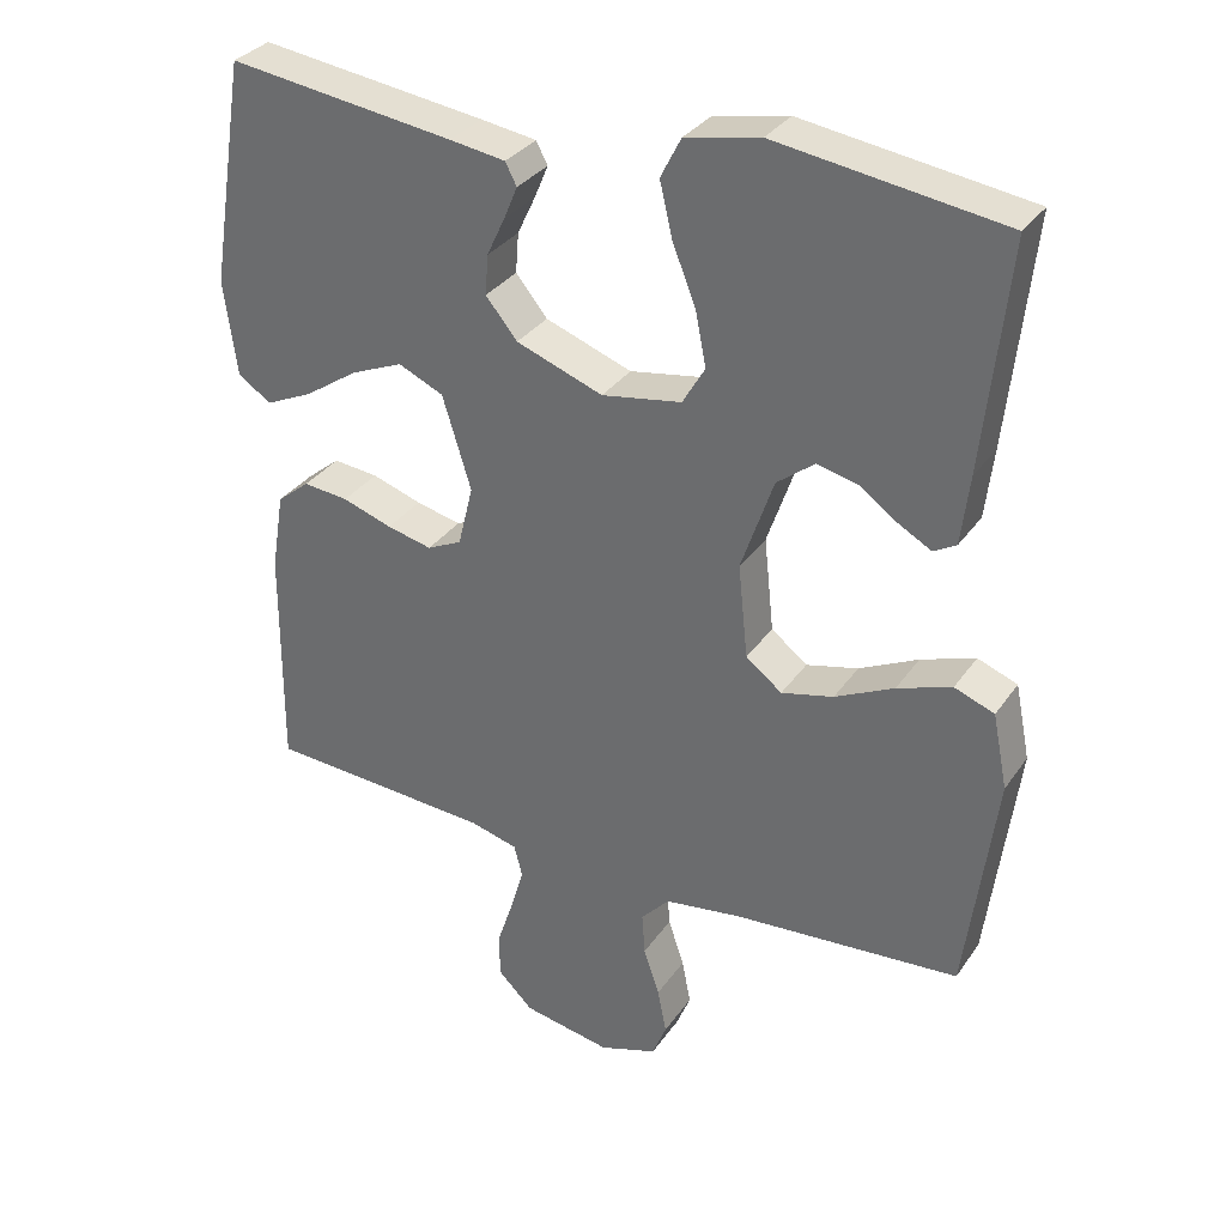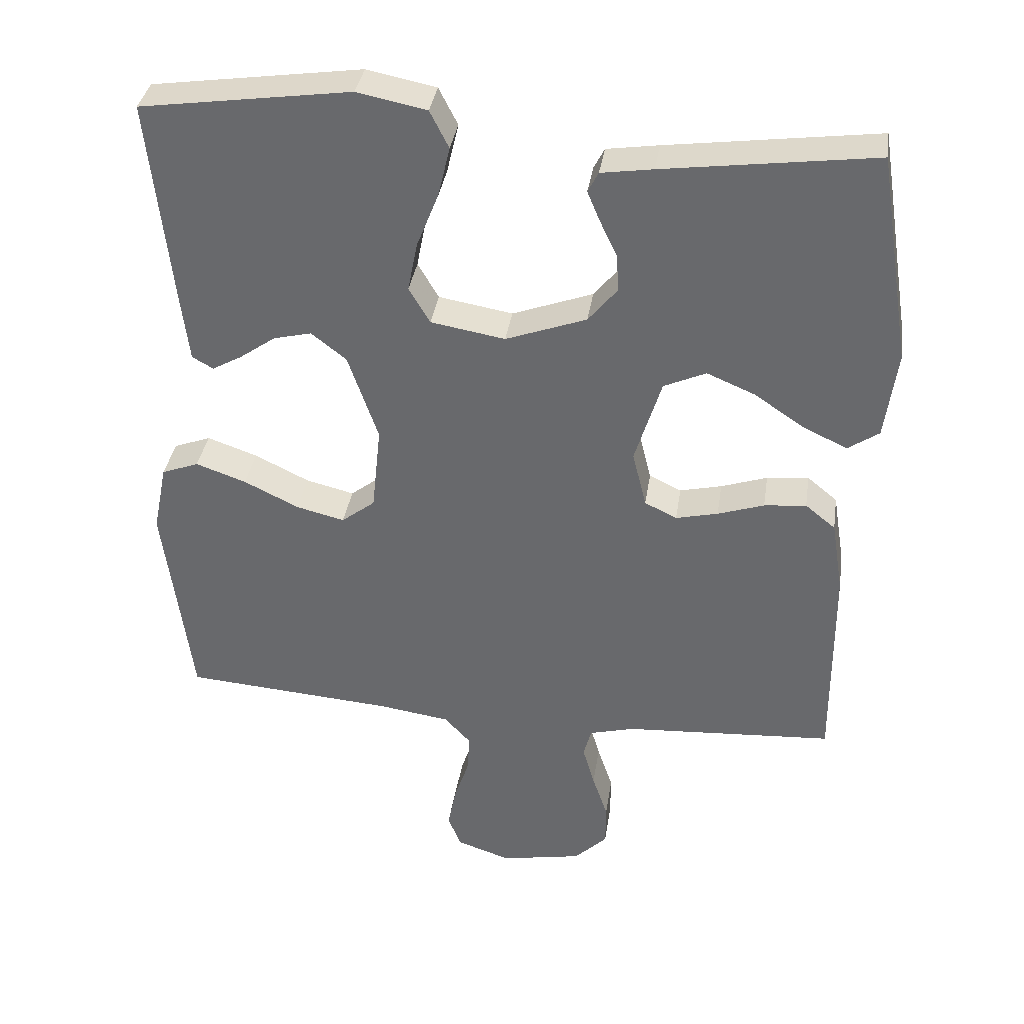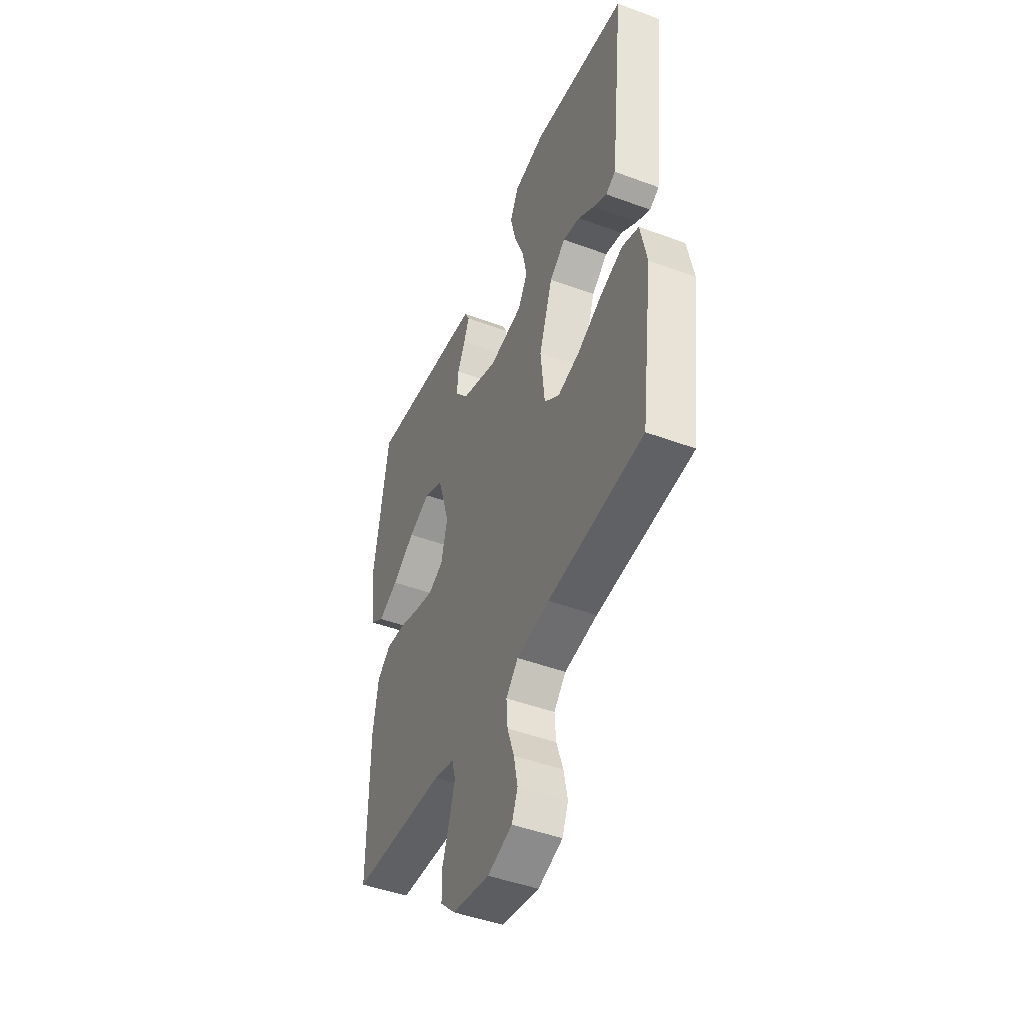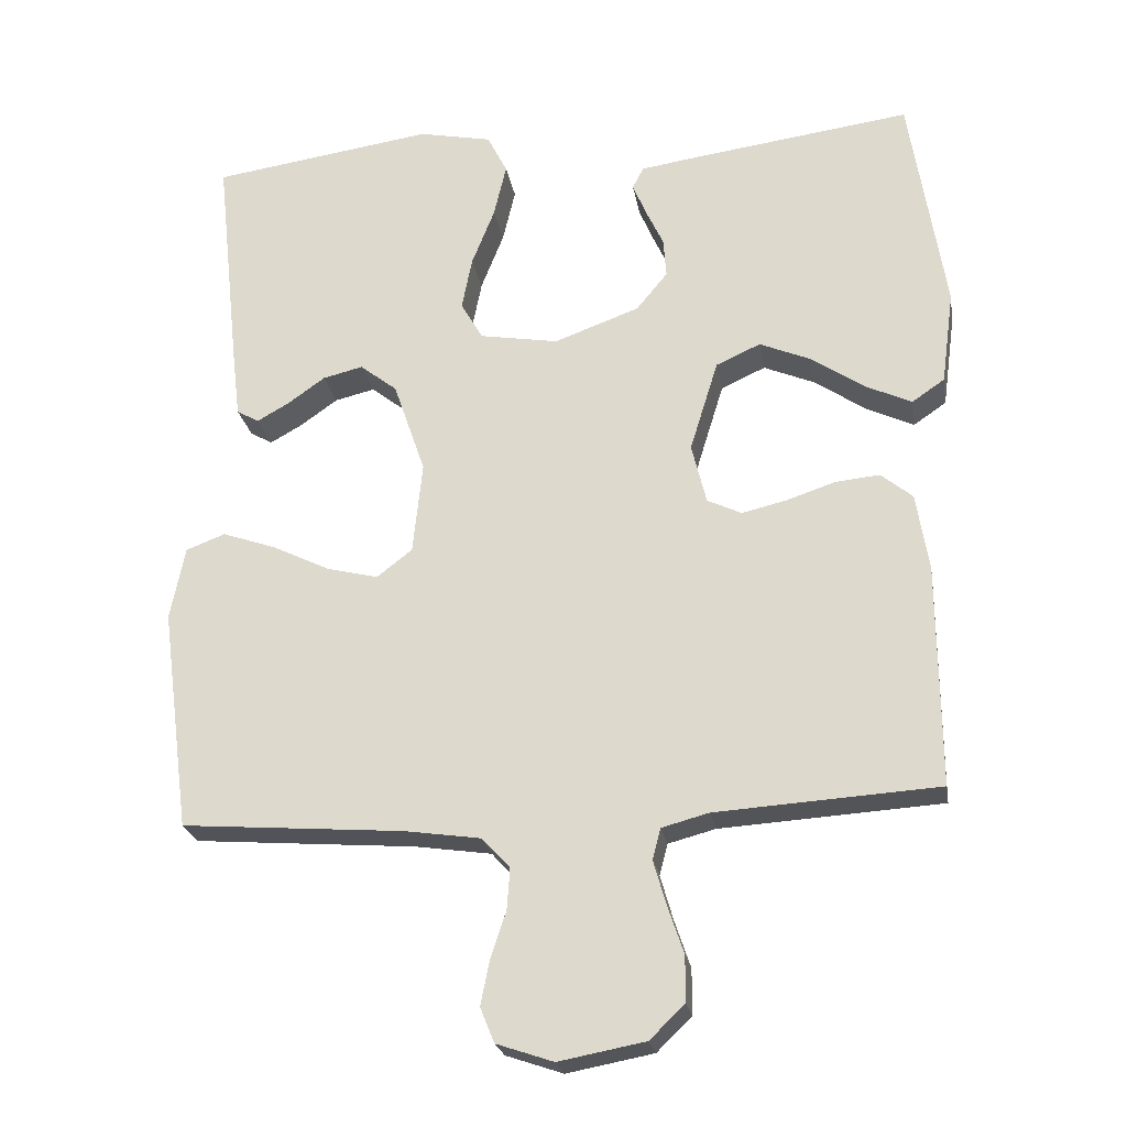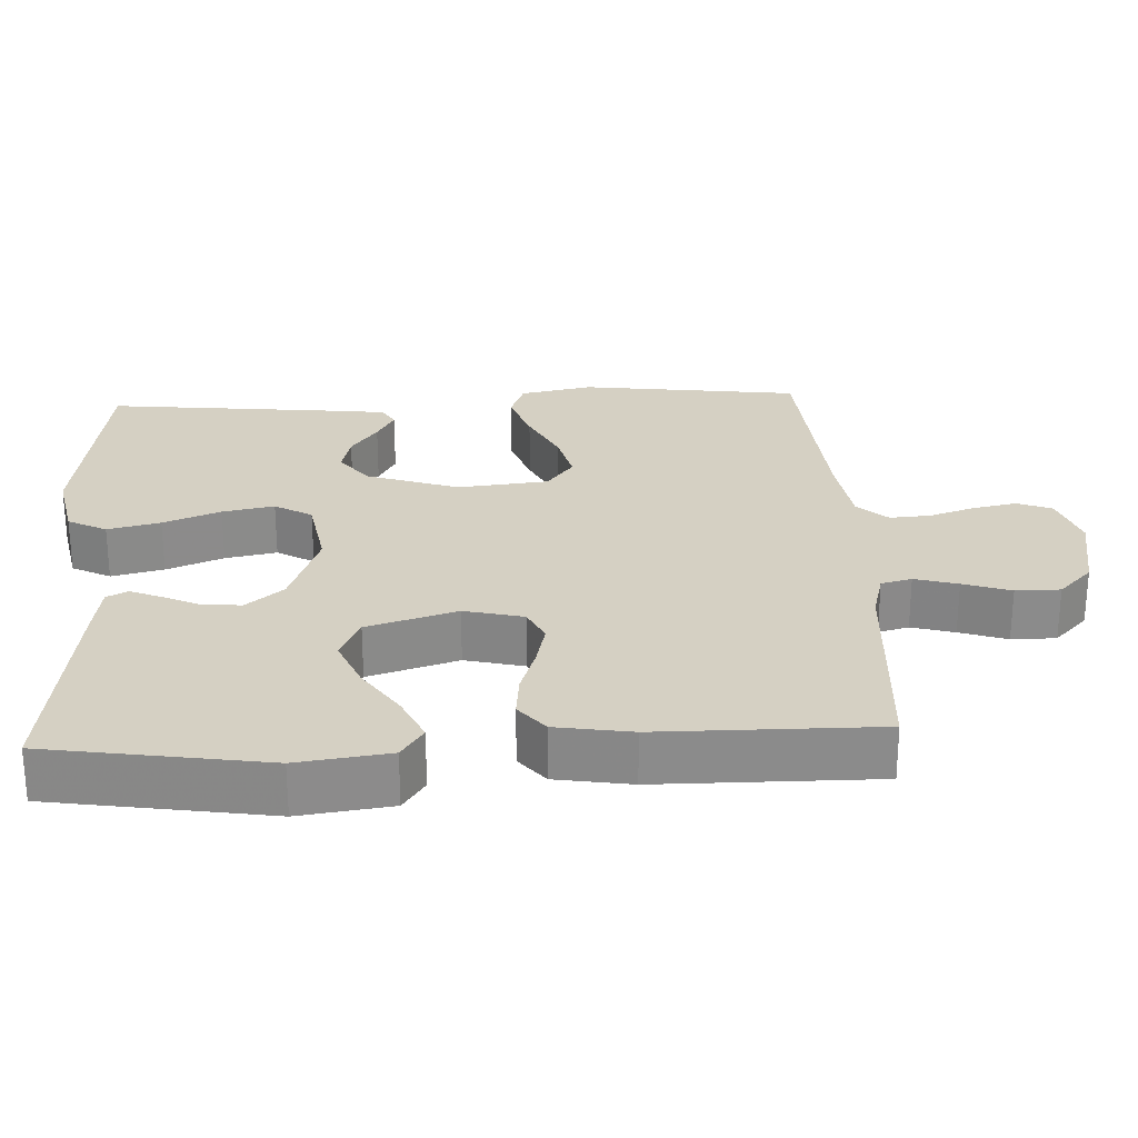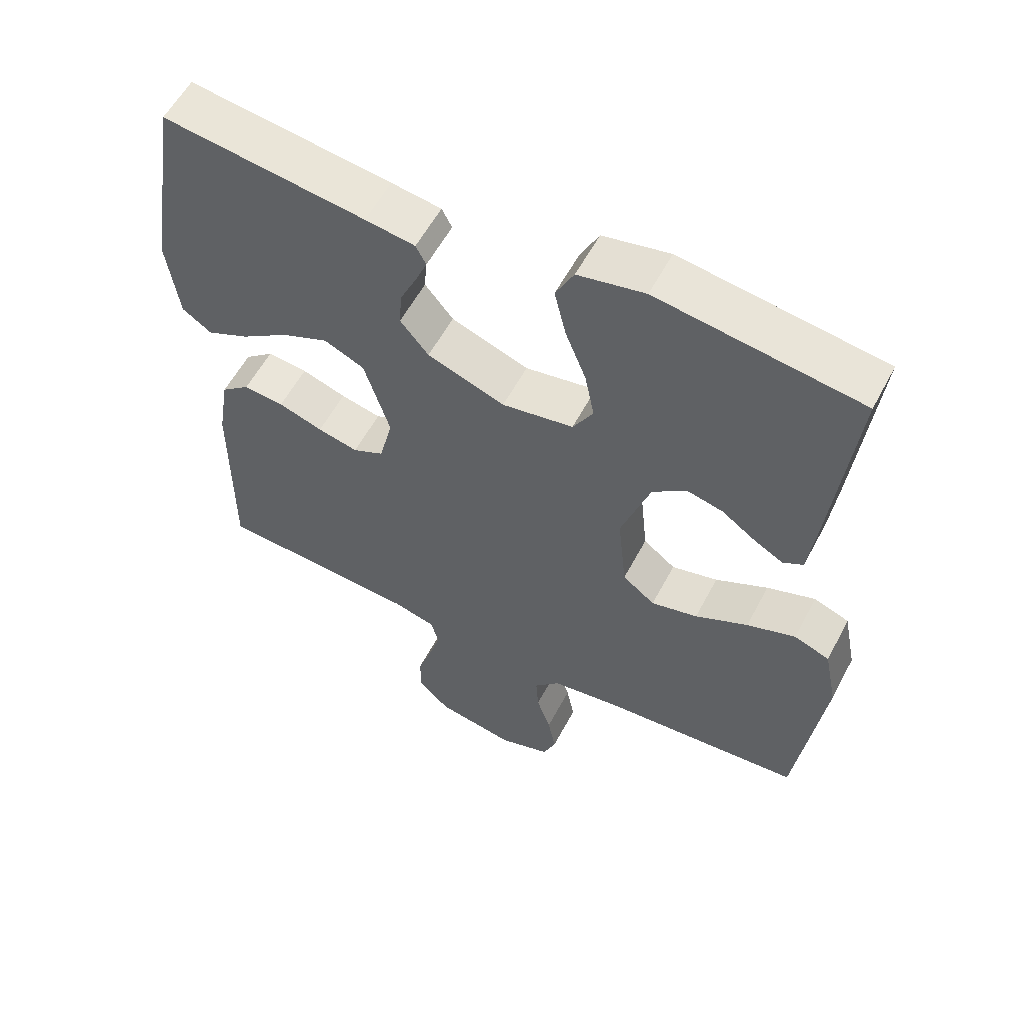
<metadata>
{"format":"obj","ext":"obj","renderer":"f3d","projection":"perspective","resolution":1024,"background":"white","views":[{"elev":32.4,"azim":-150.9,"up":"+Z"},{"elev":36.0,"azim":8.5,"up":"+Z"},{"elev":-46.2,"azim":-113.0,"up":"+Z"},{"elev":-23.4,"azim":9.5,"up":"+Z"},{"elev":26.4,"azim":87.2,"up":"+Y"},{"elev":57.4,"azim":-152.3,"up":"+Z"}]}
</metadata>
<code>
v -0.5 0.07 -0.5
v -0.539 0.07 -0.2
v -0.519 0.07 -0.101
v -0.466 0.07 -0.081
v -0.394 0.07 -0.106
v -0.316 0.07 -0.144
v -0.247 0.07 -0.161
v -0.199 0.07 -0.124
v -0.186 0.07 0
v -0.229 0.07 0.125
v -0.279 0.07 0.164
v -0.333 0.07 0.151
v -0.384 0.07 0.115
v -0.427 0.07 0.091
v -0.457 0.07 0.108
v -0.468 0.07 0.2
v -0.5 0.07 0.5
v -0.2 0.07 0.543
v -0.101 0.07 0.523
v -0.074 0.07 0.47
v -0.091 0.07 0.398
v -0.122 0.07 0.32
v -0.136 0.07 0.249
v -0.106 0.07 0.198
v 0 0.07 0.18
v 0.115 0.07 0.222
v 0.157 0.07 0.273
v 0.153 0.07 0.326
v 0.129 0.07 0.377
v 0.111 0.07 0.42
v 0.126 0.07 0.449
v 0.2 0.07 0.46
v 0.5 0.07 0.5
v 0.548 0.07 0.2
v 0.531 0.07 0.074
v 0.487 0.07 0.044
v 0.424 0.07 0.073
v 0.353 0.07 0.121
v 0.284 0.07 0.15
v 0.224 0.07 0.123
v 0.186 0.07 0
v 0.206 0.07 -0.081
v 0.252 0.07 -0.103
v 0.312 0.07 -0.089
v 0.378 0.07 -0.067
v 0.438 0.07 -0.061
v 0.481 0.07 -0.096
v 0.498 0.07 -0.2
v 0.5 0.07 -0.5
v 0.2 0.07 -0.519
v 0.136 0.07 -0.536
v 0.125 0.07 -0.578
v 0.142 0.07 -0.637
v 0.164 0.07 -0.702
v 0.164 0.07 -0.763
v 0.117 0.07 -0.809
v 0 0.07 -0.831
v -0.077 0.07 -0.805
v -0.096 0.07 -0.758
v -0.084 0.07 -0.698
v -0.063 0.07 -0.635
v -0.059 0.07 -0.579
v -0.097 0.07 -0.538
v -0.2 0.07 -0.523
v -0.5 0 -0.5
v -0.539 0 -0.2
v -0.519 0 -0.101
v -0.466 0 -0.081
v -0.394 0 -0.106
v -0.316 0 -0.144
v -0.247 0 -0.161
v -0.199 0 -0.124
v -0.186 0 0
v -0.229 0 0.125
v -0.279 0 0.164
v -0.333 0 0.151
v -0.384 0 0.115
v -0.427 0 0.091
v -0.457 0 0.108
v -0.468 0 0.2
v -0.5 0 0.5
v -0.2 0 0.543
v -0.101 0 0.523
v -0.074 0 0.47
v -0.091 0 0.398
v -0.122 0 0.32
v -0.136 0 0.249
v -0.106 0 0.198
v 0 0 0.18
v 0.115 0 0.222
v 0.157 0 0.273
v 0.153 0 0.326
v 0.129 0 0.377
v 0.111 0 0.42
v 0.126 0 0.449
v 0.2 0 0.46
v 0.5 0 0.5
v 0.548 0 0.2
v 0.531 0 0.074
v 0.487 0 0.044
v 0.424 0 0.073
v 0.353 0 0.121
v 0.284 0 0.15
v 0.224 0 0.123
v 0.186 0 0
v 0.206 0 -0.081
v 0.252 0 -0.103
v 0.312 0 -0.089
v 0.378 0 -0.067
v 0.438 0 -0.061
v 0.481 0 -0.096
v 0.498 0 -0.2
v 0.5 0 -0.5
v 0.2 0 -0.519
v 0.136 0 -0.536
v 0.125 0 -0.578
v 0.142 0 -0.637
v 0.164 0 -0.702
v 0.164 0 -0.763
v 0.117 0 -0.809
v 0 0 -0.831
v -0.077 0 -0.805
v -0.096 0 -0.758
v -0.084 0 -0.698
v -0.063 0 -0.635
v -0.059 0 -0.579
v -0.097 0 -0.538
v -0.2 0 -0.523
f 58 59 60 61
f 56 57 58 61
f 56 61 62
f 53 54 55 56
f 52 53 56 62
f 51 52 62 63
f 47 48 49 50
f 44 45 46 47
f 43 44 47 50
f 42 43 50 51
f 35 36 37 38
f 35 38 39
f 34 35 39
f 33 34 39
f 32 33 39 40
f 28 29 30 31
f 28 31 32 40
f 19 20 21 22
f 19 22 23
f 18 19 23
f 17 18 23
f 16 17 23 24
f 12 13 14 15
f 12 15 16
f 11 12 16
f 3 4 5 6
f 3 6 7
f 64 1 2 3
f 64 3 7
f 63 64 7 8
f 41 42 51 63
f 41 63 8 9
f 27 28 40 41
f 26 27 41
f 25 26 41 9
f 11 16 24 25
f 10 11 25
f 9 10 25
f 125 124 123 122
f 125 122 121 120
f 126 125 120
f 120 119 118 117
f 126 120 117 116
f 127 126 116 115
f 114 113 112 111
f 111 110 109 108
f 114 111 108 107
f 115 114 107 106
f 102 101 100 99
f 103 102 99
f 103 99 98
f 103 98 97
f 104 103 97 96
f 95 94 93 92
f 104 96 95 92
f 86 85 84 83
f 87 86 83
f 87 83 82
f 87 82 81
f 88 87 81 80
f 79 78 77 76
f 80 79 76
f 80 76 75
f 70 69 68 67
f 71 70 67
f 67 66 65 128
f 71 67 128
f 72 71 128 127
f 127 115 106 105
f 73 72 127 105
f 105 104 92 91
f 105 91 90
f 73 105 90 89
f 89 88 80 75
f 89 75 74
f 89 74 73
f 1 65 66 2
f 2 66 67 3
f 3 67 68 4
f 4 68 69 5
f 5 69 70 6
f 6 70 71 7
f 7 71 72 8
f 8 72 73 9
f 9 73 74 10
f 10 74 75 11
f 11 75 76 12
f 12 76 77 13
f 13 77 78 14
f 14 78 79 15
f 15 79 80 16
f 16 80 81 17
f 17 81 82 18
f 18 82 83 19
f 19 83 84 20
f 20 84 85 21
f 21 85 86 22
f 22 86 87 23
f 23 87 88 24
f 24 88 89 25
f 25 89 90 26
f 26 90 91 27
f 27 91 92 28
f 28 92 93 29
f 29 93 94 30
f 30 94 95 31
f 31 95 96 32
f 32 96 97 33
f 33 97 98 34
f 34 98 99 35
f 35 99 100 36
f 36 100 101 37
f 37 101 102 38
f 38 102 103 39
f 39 103 104 40
f 40 104 105 41
f 41 105 106 42
f 42 106 107 43
f 43 107 108 44
f 44 108 109 45
f 45 109 110 46
f 46 110 111 47
f 47 111 112 48
f 48 112 113 49
f 49 113 114 50
f 50 114 115 51
f 51 115 116 52
f 52 116 117 53
f 53 117 118 54
f 54 118 119 55
f 55 119 120 56
f 56 120 121 57
f 57 121 122 58
f 58 122 123 59
f 59 123 124 60
f 60 124 125 61
f 61 125 126 62
f 62 126 127 63
f 63 127 128 64
f 64 128 65 1

</code>
